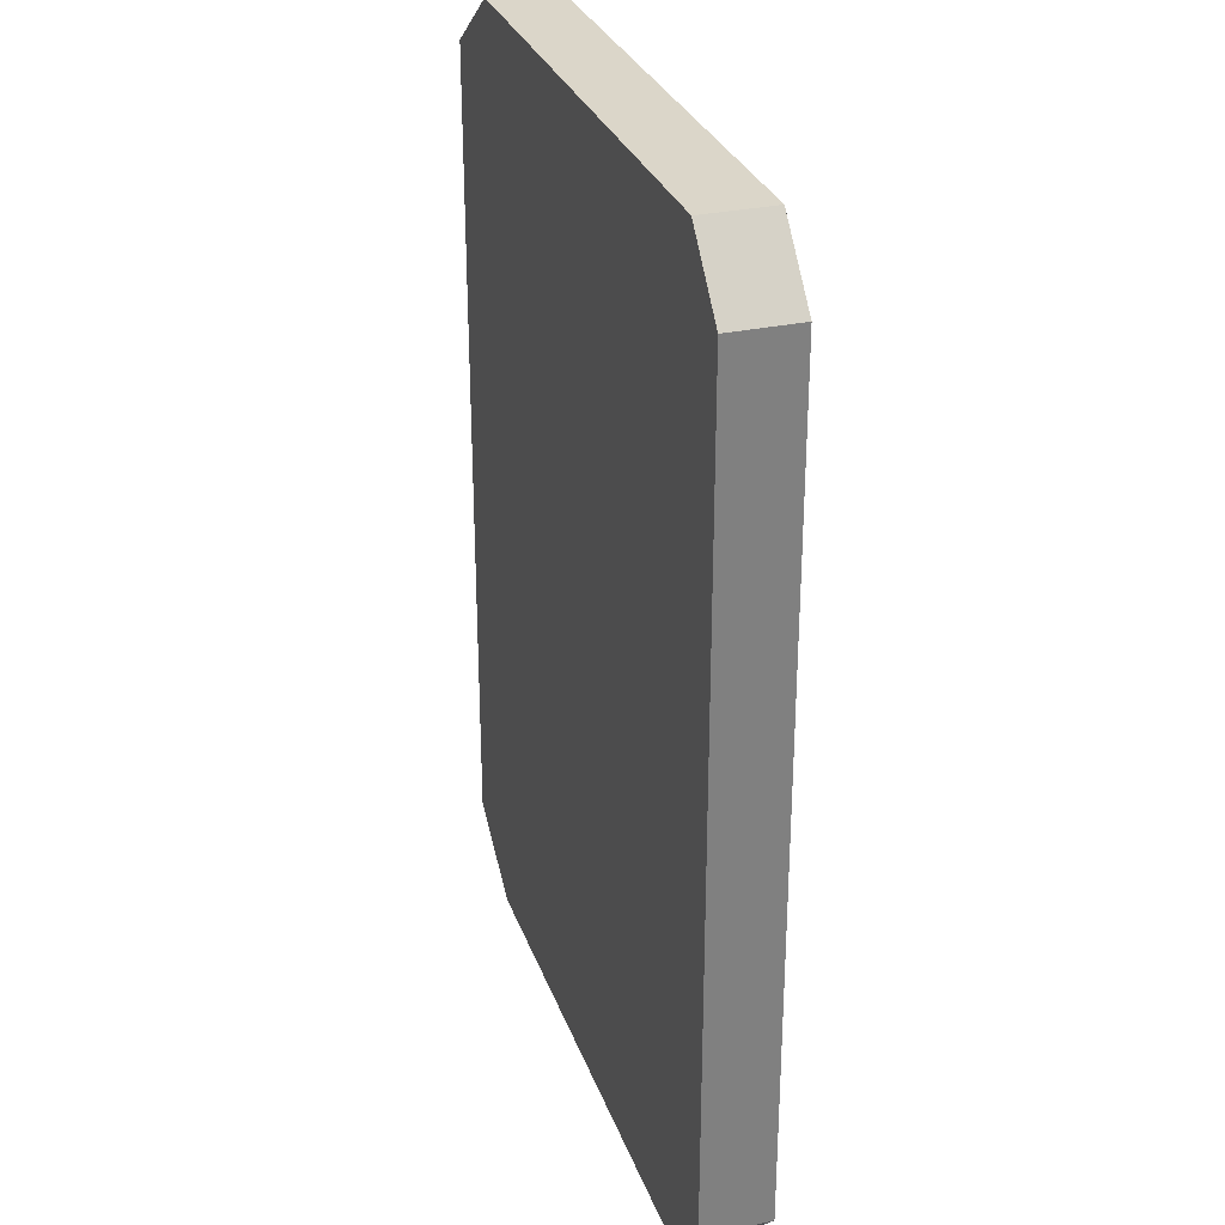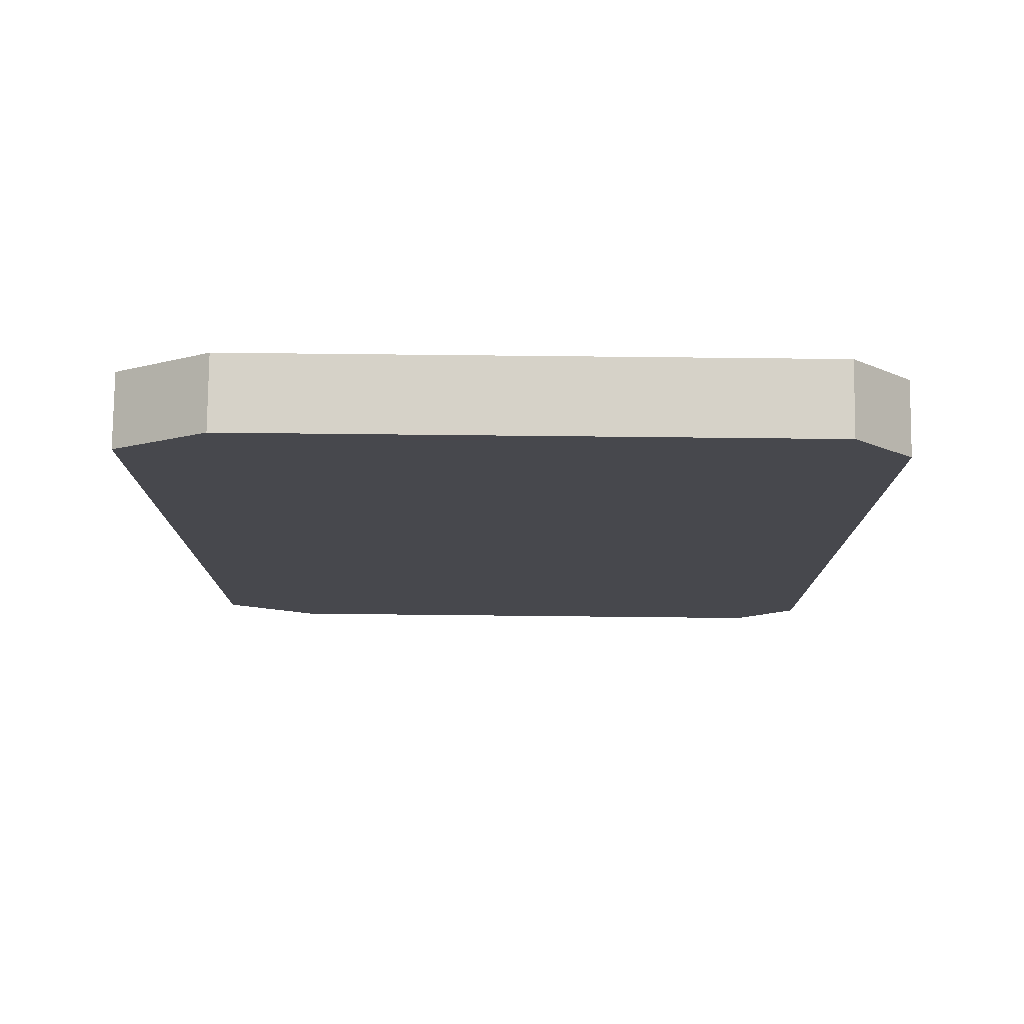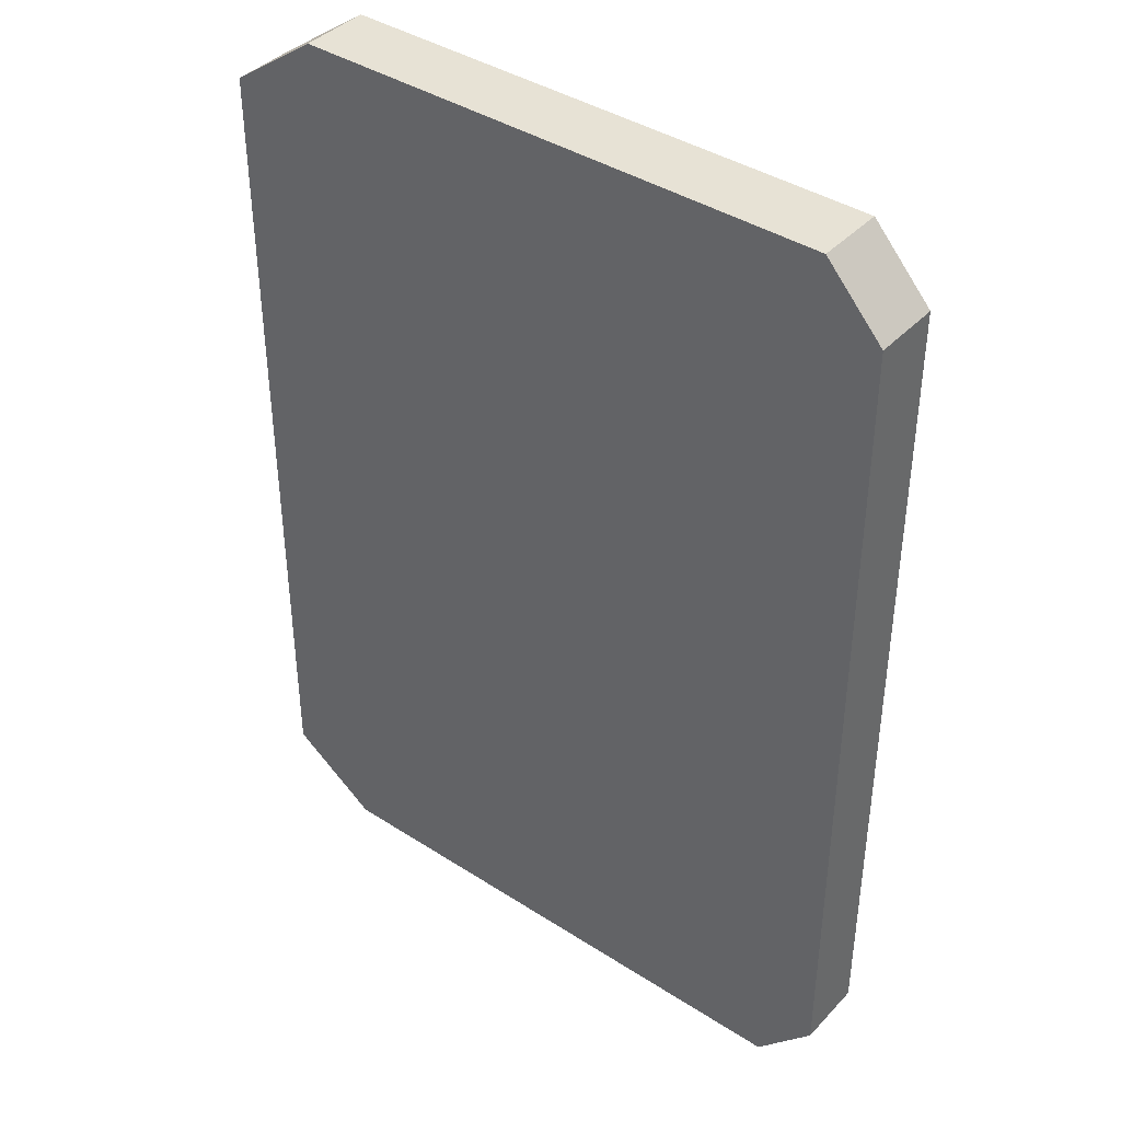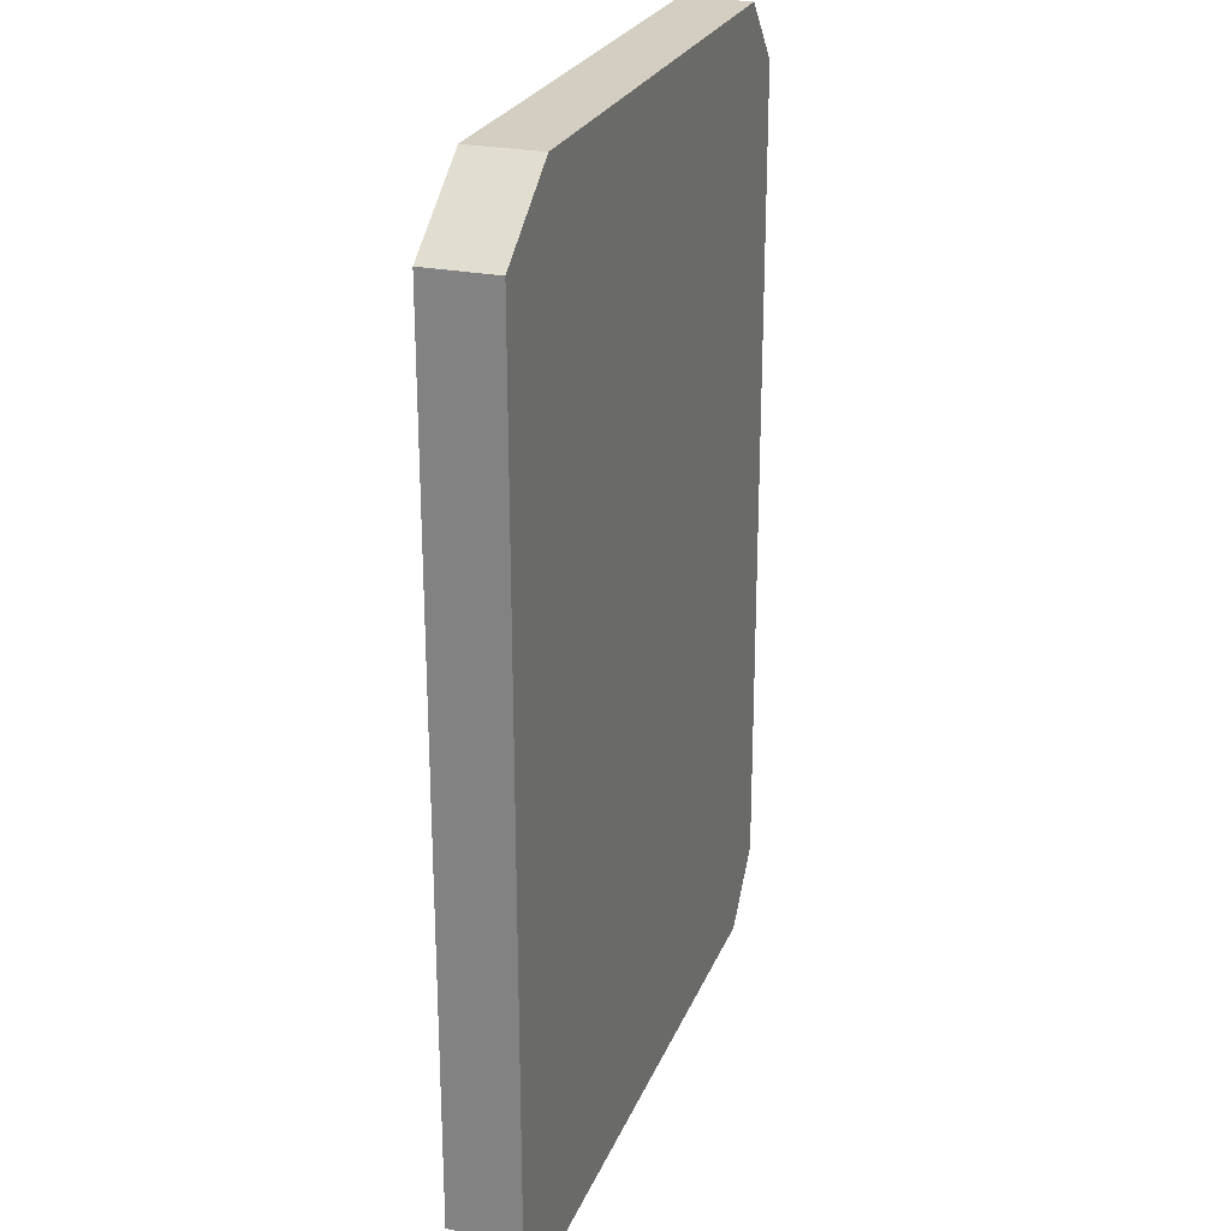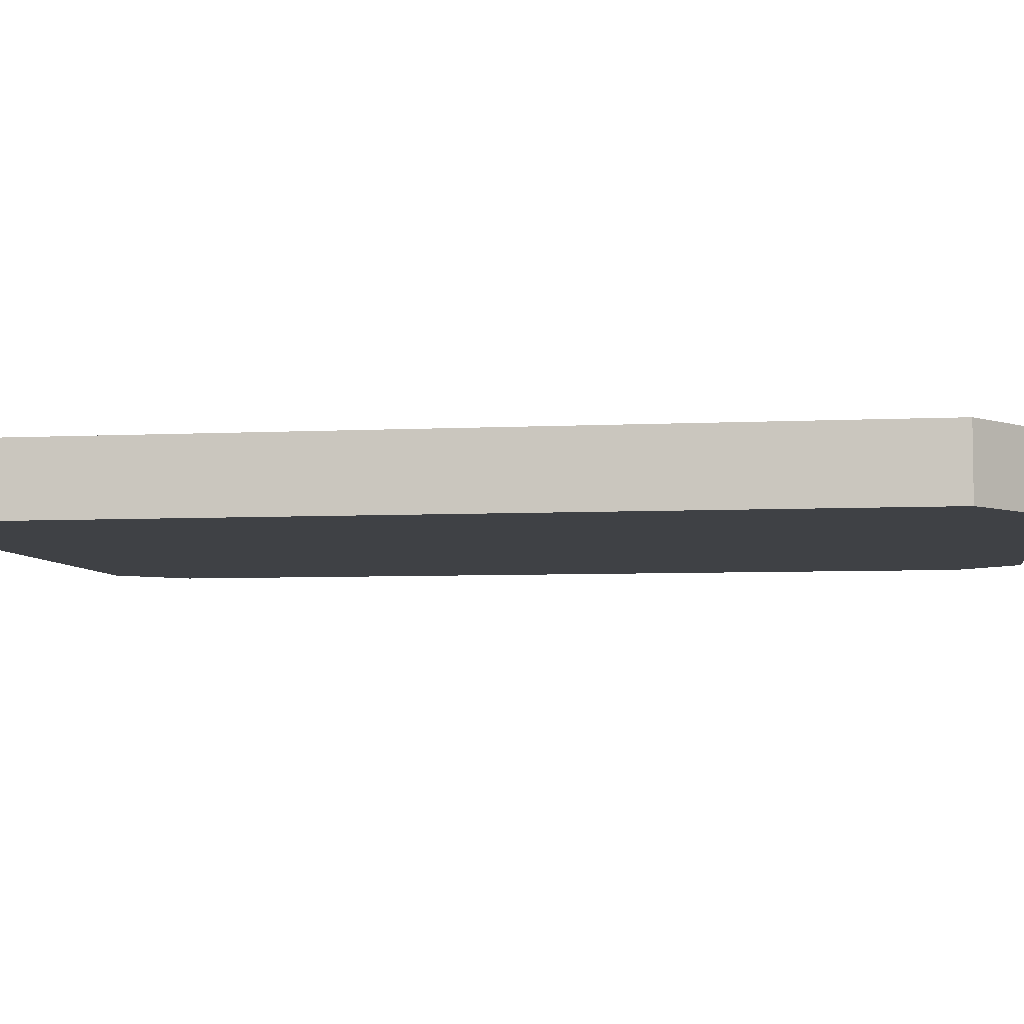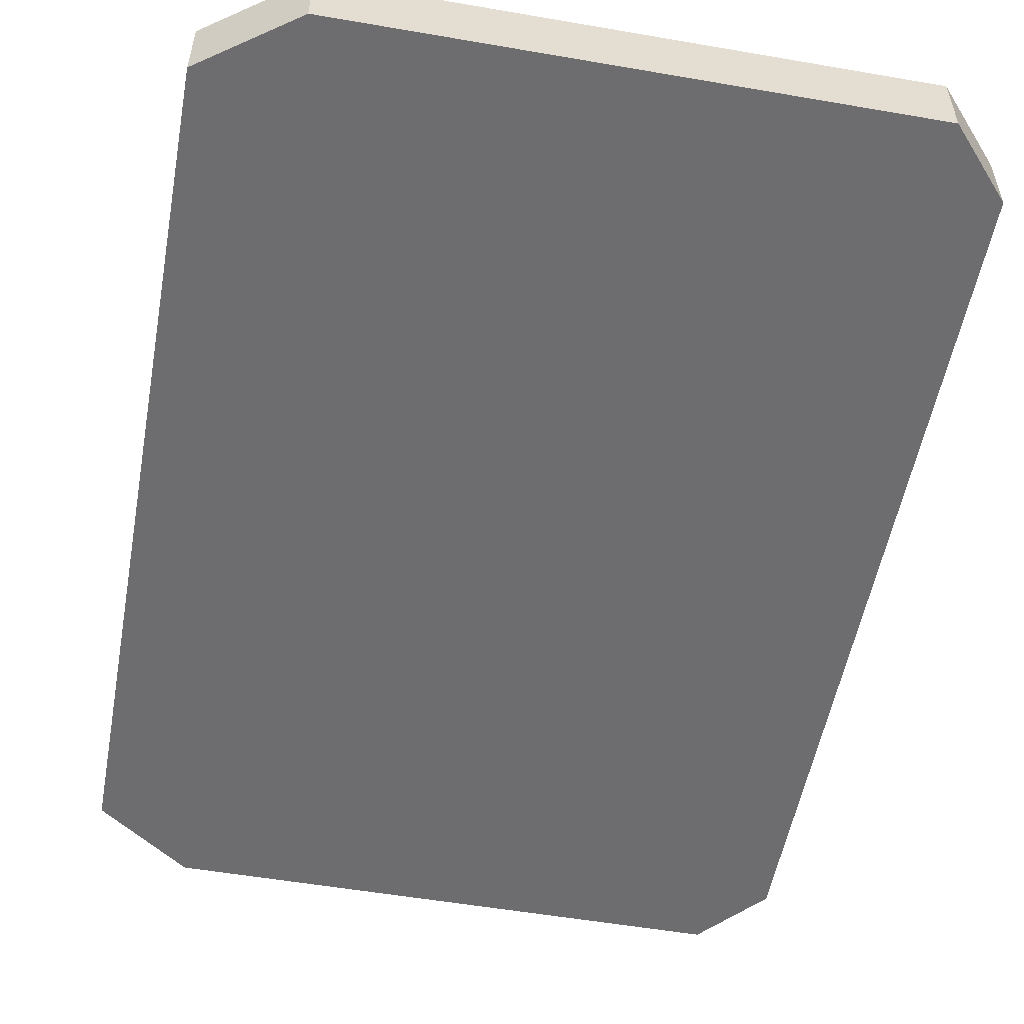
<metadata>
{"format":"obj","ext":"obj","renderer":"f3d","projection":"perspective","resolution":1024,"background":"white","views":[{"elev":29.9,"azim":72.2,"up":"+Y"},{"elev":78.3,"azim":0.6,"up":"+Y"},{"elev":40.2,"azim":38.4,"up":"+Y"},{"elev":24.9,"azim":-71.6,"up":"+Y"},{"elev":-5.5,"azim":-80.9,"up":"+Z"},{"elev":-54.1,"azim":-10.4,"up":"+Z"}]}
</metadata>
<code>
v -3.203 -6.051 0.435
v -3.203 6.051 0.435
v -3.203 6.051 -0.435
v -3.203 -6.051 -0.435
v 3.608 -6.051 -0.435
v 3.608 -6.051 0.435
v 3.608 6.051 -0.435
v 3.608 6.051 0.435
v 4.345 -5.238 -0.435
v 4.345 -5.238 0.435
v 4.345 5.238 -0.435
v 4.345 5.238 0.435
v -4.345 -5.238 -0.435
v -4.345 -5.238 0.435
v -4.345 5.238 0.435
v -4.345 5.238 -0.435
f 2 1 6 8
f 3 2 8 7
f 4 3 7 5
f 1 4 5 6
f 10 9 11 12
f 13 14 15 16
f 6 5 9 10
f 5 7 11 9
f 7 8 12 11
f 8 6 10 12
f 4 1 14 13
f 1 2 15 14
f 2 3 16 15
f 3 4 13 16

</code>
